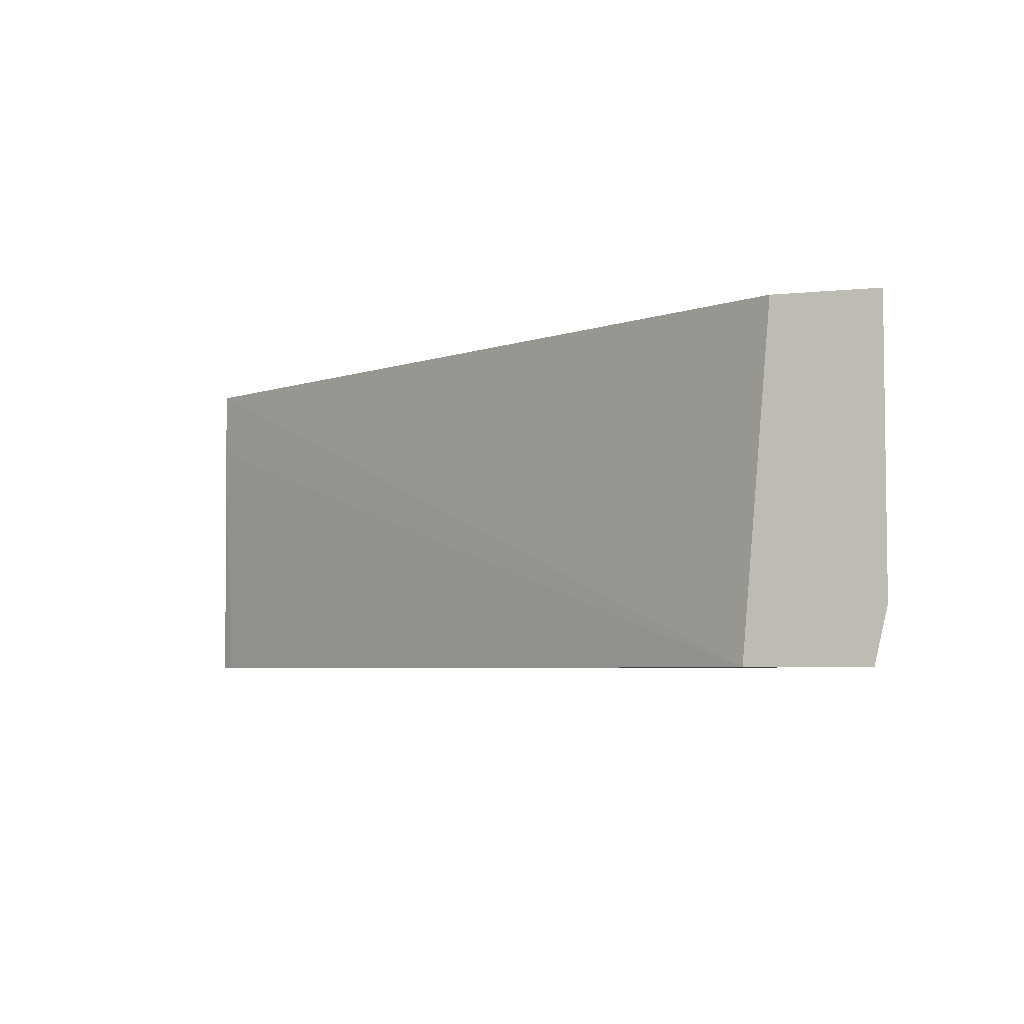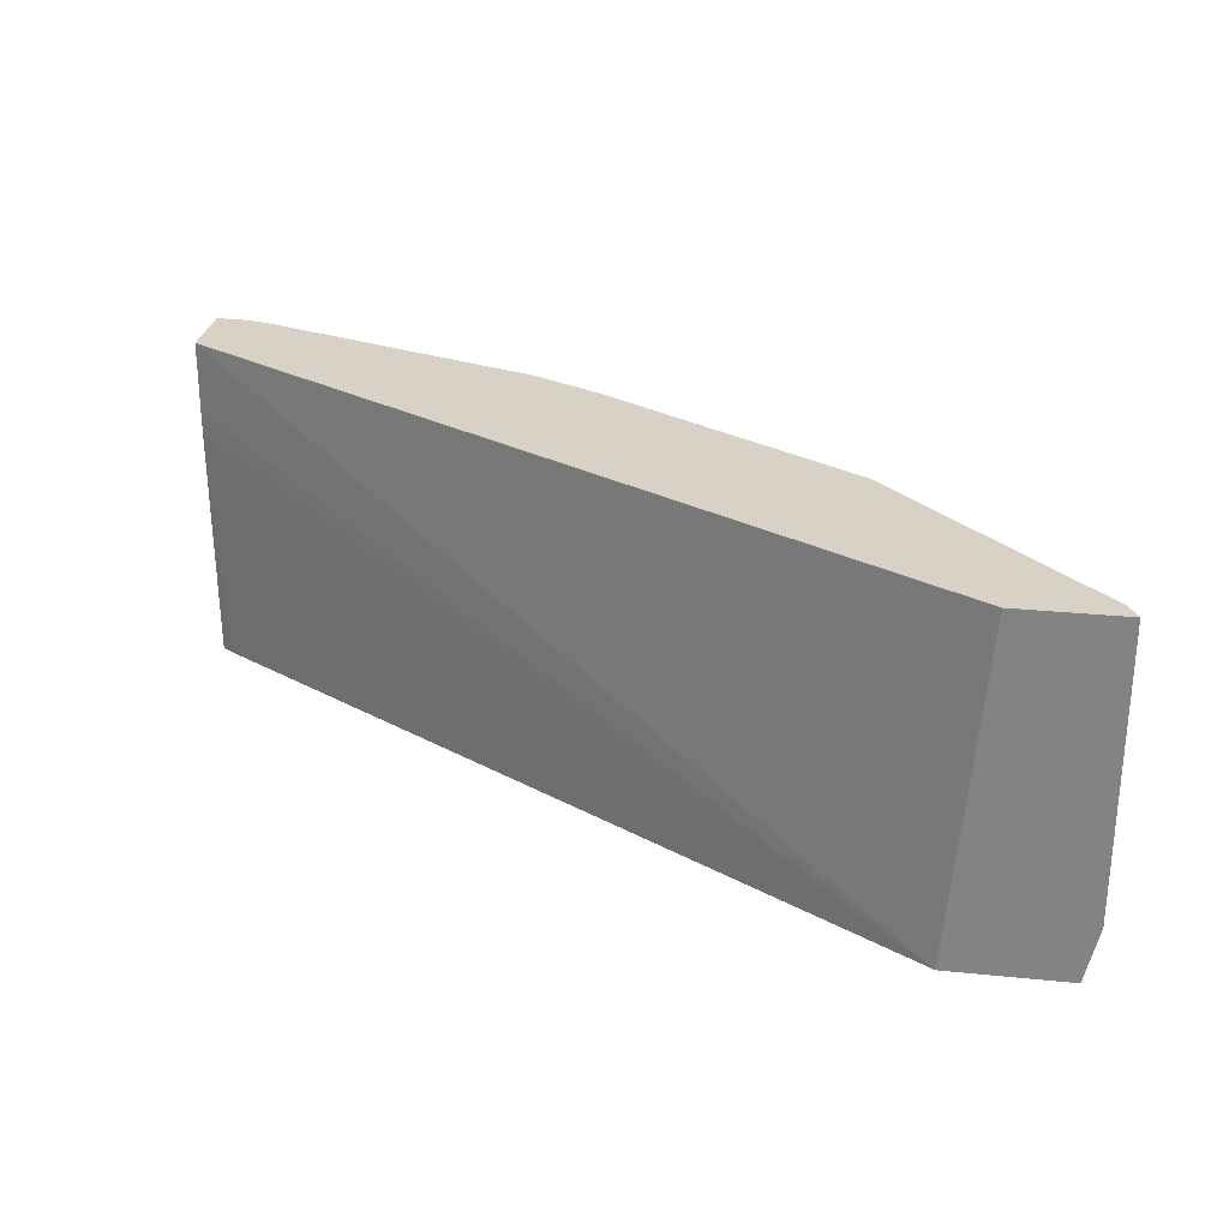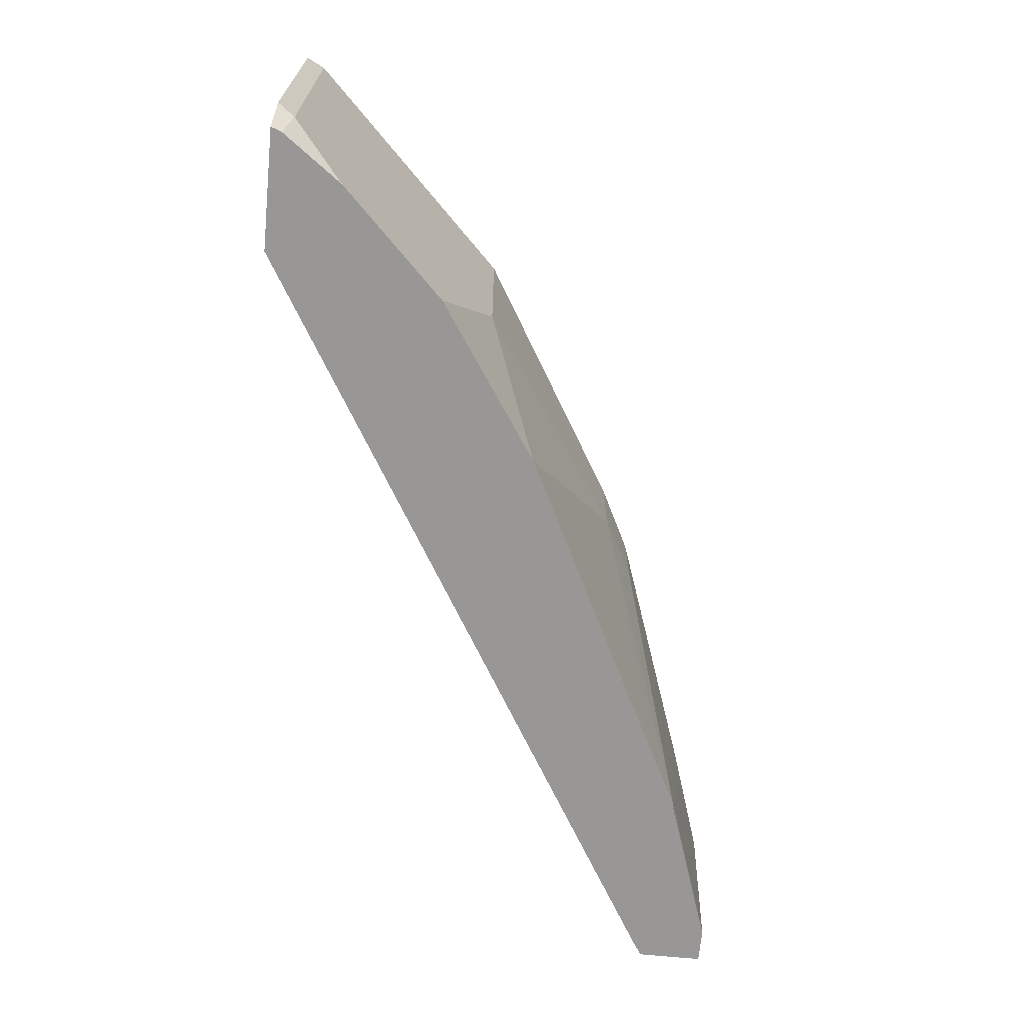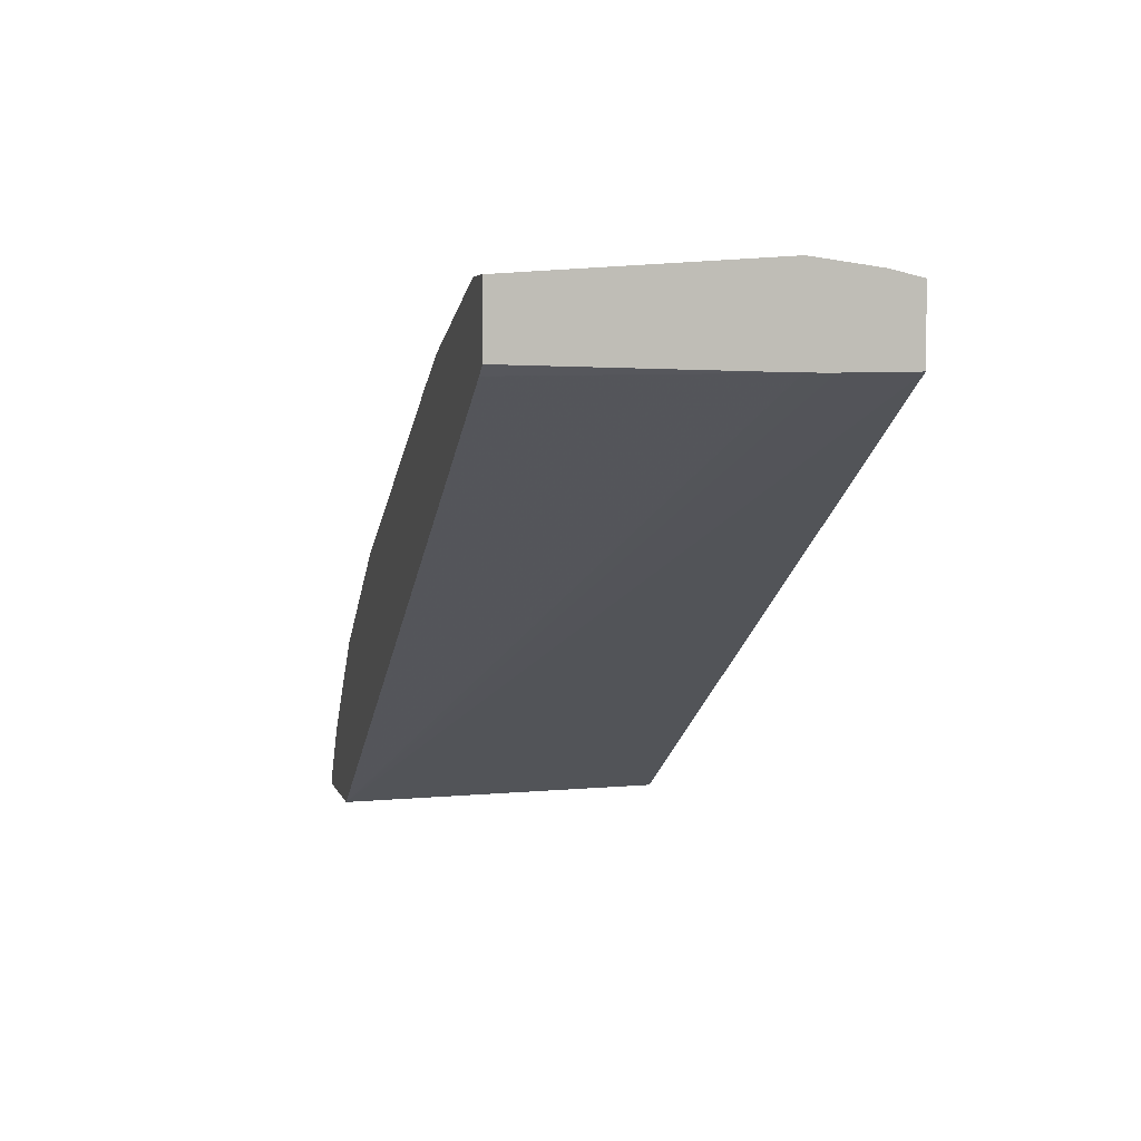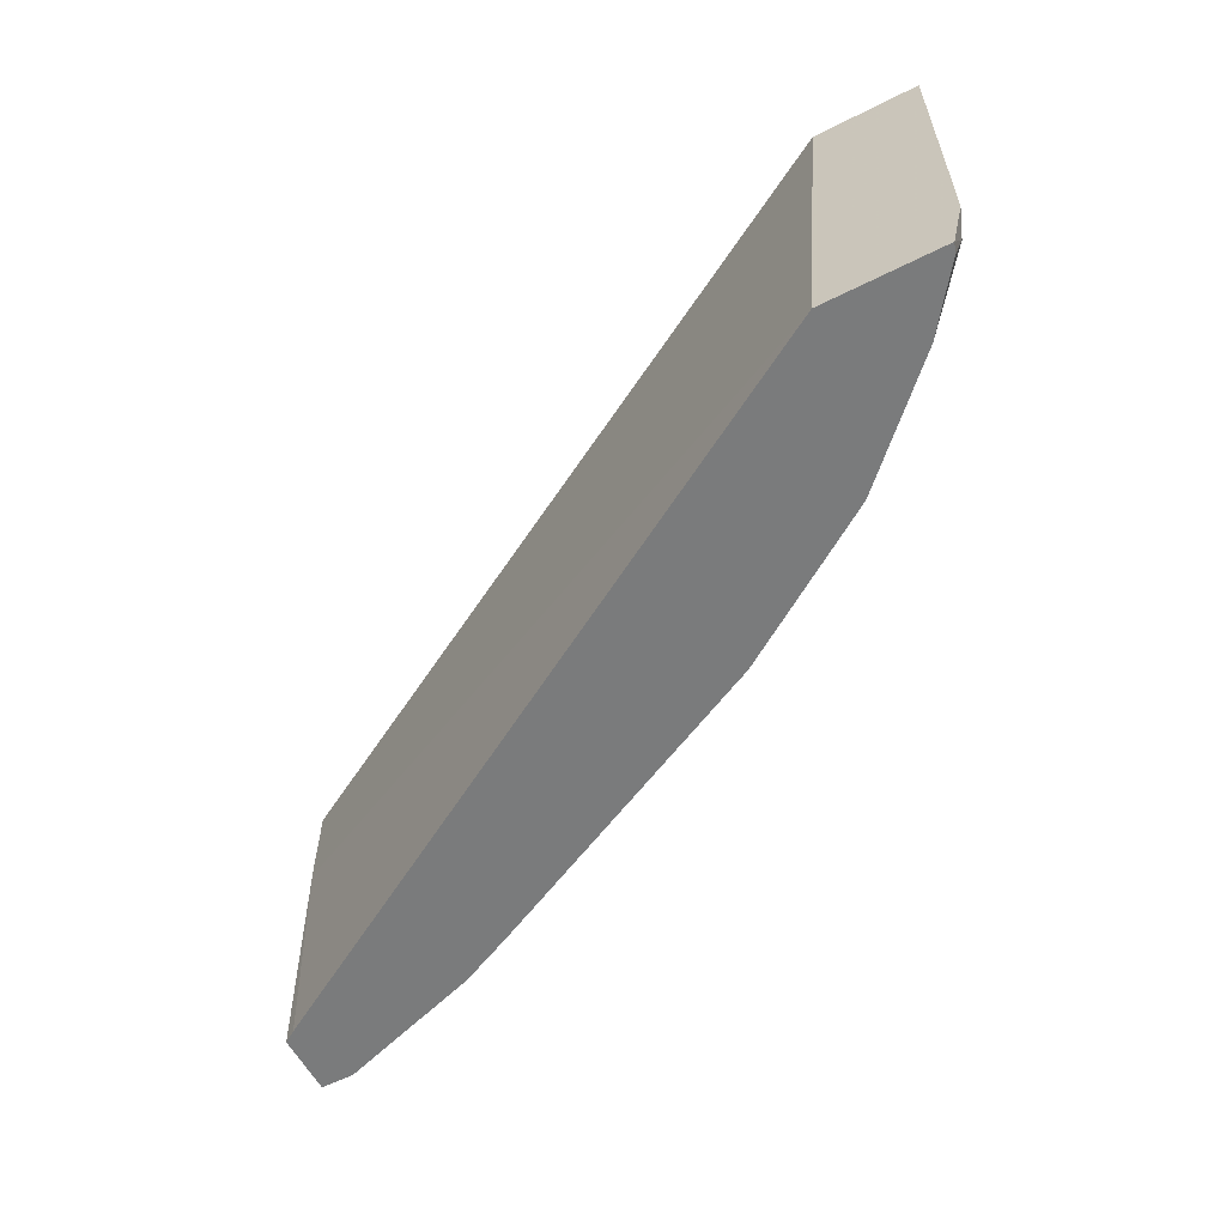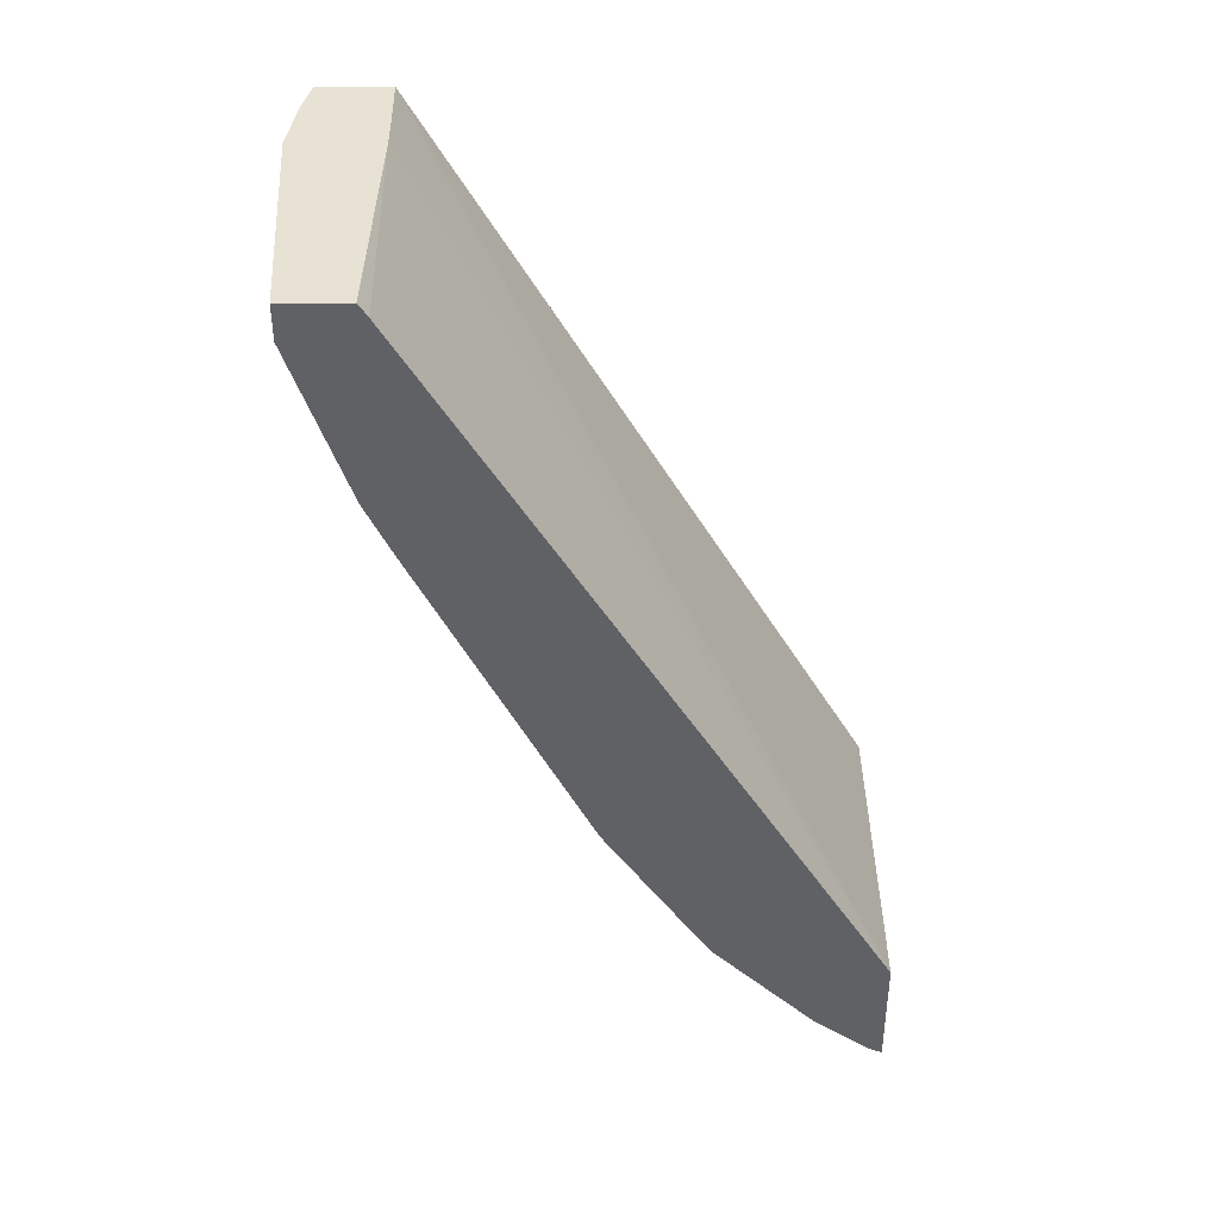
<metadata>
{"format":"obj","ext":"obj","renderer":"f3d","projection":"perspective","resolution":1024,"background":"white","views":[{"elev":-4.7,"azim":-161.4,"up":"+Y"},{"elev":27.6,"azim":-171.2,"up":"+Y"},{"elev":-68.3,"azim":-95.5,"up":"+Y"},{"elev":4.4,"azim":76.6,"up":"+Z"},{"elev":-58.3,"azim":-152.5,"up":"+Y"},{"elev":-49.8,"azim":90.3,"up":"+Y"}]}
</metadata>
<code>
v -0.7577 -0.2234 -0.1299
v -0.8004 -0.2234 -0.1299
v -0.768 -0.1009 -0.1299
v -0.4872 -0.1009 0.03083
v -0.4872 -0.1264 0.03044
v -0.4872 -0.1357 0.03044
v -0.4919 -0.2234 0.02932
v -0.799 -0.2234 -0.1261
v -0.8017 -0.2097 -0.1233
v -0.805 -0.2032 -0.1299
v -0.805 -0.1009 -0.1299
v -0.4872 -0.1009 0.05599
v -0.4872 -0.2234 0.03239
v -0.7832 -0.2234 -0.1048
v -0.8017 -0.1009 -0.1233
v -0.4872 -0.1126 0.05858
v -0.4996 -0.1009 0.0555
v -0.4872 -0.2234 0.0555
v -0.7462 -0.2234 -0.06782
v -0.7277 -0.1009 -0.04932
v -0.4872 -0.1357 0.06165
v -0.5092 -0.1009 0.05309
v -0.4996 -0.2234 0.0555
v -0.6907 -0.2234 -0.03084
v -0.7277 -0.1727 -0.04932
v -0.6352 -0.1009 0.006165
v -0.5181 -0.1087 0.05087
v -0.515 -0.1264 0.05241
v -0.555 -0.222 0.037
v -0.6106 -0.1009 0.0185
v -0.5548 -0.2234 0.03672
v -0.686 -0.2234 -0.02846
v -0.6352 -0.1357 0.006165
v -0.6308 -0.1009 0.008415
v -0.6106 -0.1295 0.0185
v -0.575 -0.2234 0.02705
v -0.6229 -0.1009 0.01233
v -0.6291 -0.2234 -2.07e-06
v -0.5797 -0.2234 0.02467
v -0.6229 -0.1233 0.01233
f 21 28 29
f 21 27 28
f 21 22 27
f 20 33 26
f 20 25 33
f 19 24 25
f 18 21 23
f 9 20 15
f 16 17 21
f 12 17 16
f 9 25 20
f 9 19 25
f 9 14 19
f 9 11 10
f 21 29 23
f 9 15 11
f 17 22 21
f 22 30 27
f 29 33 36
f 24 32 33
f 8 14 9
f 33 40 34
f 33 35 40
f 33 39 36
f 34 40 37
f 33 38 39
f 32 38 33
f 23 29 31
f 30 40 35
f 29 36 31
f 29 35 33
f 28 35 29
f 28 30 35
f 27 30 28
f 26 33 34
f 24 33 25
f 30 37 40
f 6 13 7
f 1 3 4
f 4 13 6
f 1 32 24
f 1 38 32
f 1 39 38
f 1 36 39
f 1 31 36
f 1 23 31
f 1 18 23
f 1 13 18
f 1 7 13
f 1 6 7
f 1 4 5
f 1 11 3
f 1 10 11
f 1 2 10
f 4 6 5
f 1 24 19
f 1 19 14
f 1 5 6
f 1 8 2
f 4 18 13
f 1 14 8
f 4 21 18
f 4 16 21
f 3 12 4
f 3 17 12
f 3 22 17
f 3 30 22
f 4 12 16
f 3 34 37
f 3 26 34
f 3 20 26
f 2 8 9
f 3 15 20
f 3 11 15
f 3 37 30
f 2 9 10

</code>
